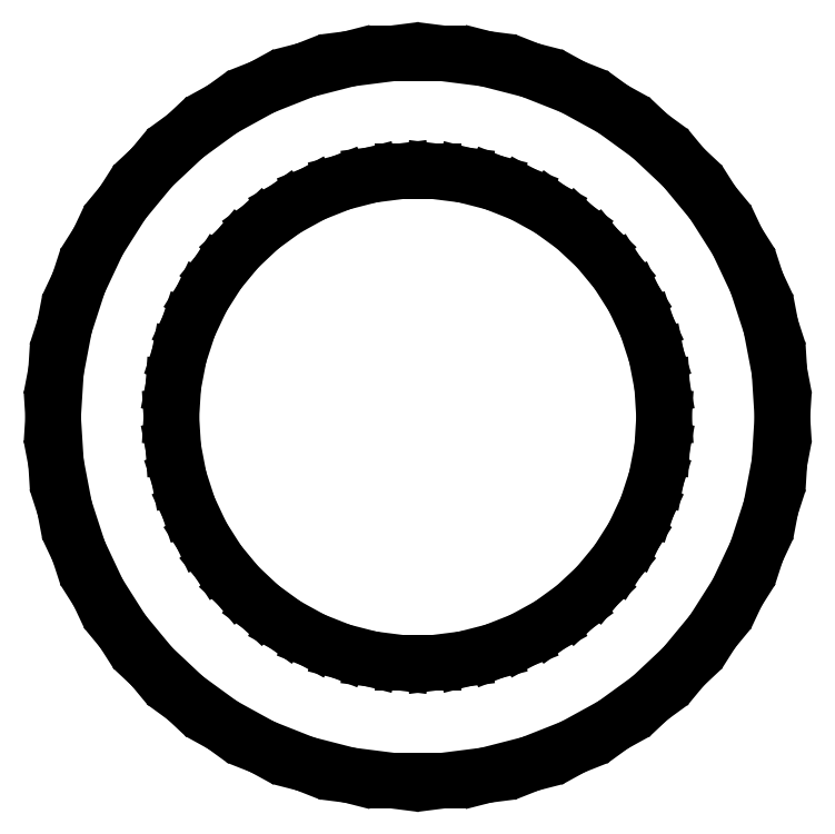
<metadata>
{"format":"dxf","ext":"dxf","renderer":"ezdxf+matplotlib","layout":"modelspace","background":"white","min_lineweight":24,"dpi":150}
</metadata>
<code>
0
SECTION
2
ENTITIES
0
LINE
8
0
10
3.467
20
-18.17
11
5.717
21
-17.59
0
LINE
8
0
10
5.717
20
-17.59
11
7.877
21
-16.74
0
LINE
8
0
10
7.877
20
-16.74
11
9.913
21
-15.62
0
LINE
8
0
10
9.913
20
-15.62
11
11.79
21
-14.25
0
LINE
8
0
10
11.79
20
-14.25
11
13.49
21
-12.66
0
LINE
8
0
10
13.49
20
-12.66
11
14.97
21
-10.87
0
LINE
8
0
10
14.97
20
-10.87
11
16.21
21
-8.912
0
LINE
8
0
10
16.21
20
-8.912
11
17.2
21
-6.81
0
LINE
8
0
10
17.2
20
-6.81
11
17.92
21
-4.601
0
LINE
8
0
10
17.92
20
-4.601
11
18.35
21
-2.319
0
LINE
8
0
10
18.35
20
-2.319
11
18.5
21
0
0
LINE
8
0
10
18.5
20
0
11
18.35
21
2.319
0
LINE
8
0
10
18.35
20
2.319
11
17.92
21
4.601
0
LINE
8
0
10
17.92
20
4.601
11
17.2
21
6.81
0
LINE
8
0
10
17.2
20
6.81
11
16.21
21
8.912
0
LINE
8
0
10
16.21
20
8.912
11
14.97
21
10.87
0
LINE
8
0
10
14.97
20
10.87
11
13.49
21
12.66
0
LINE
8
0
10
13.49
20
12.66
11
11.79
21
14.25
0
LINE
8
0
10
11.79
20
14.25
11
9.913
21
15.62
0
LINE
8
0
10
9.913
20
15.62
11
7.877
21
16.74
0
LINE
8
0
10
7.877
20
16.74
11
5.717
21
17.59
0
LINE
8
0
10
5.717
20
17.59
11
3.467
21
18.17
0
LINE
8
0
10
3.467
20
18.17
11
1.162
21
18.46
0
LINE
8
0
10
1.162
20
18.46
11
-1.162
21
18.46
0
LINE
8
0
10
-1.162
20
18.46
11
-3.467
21
18.17
0
LINE
8
0
10
-3.467
20
18.17
11
-5.717
21
17.59
0
LINE
8
0
10
-5.717
20
17.59
11
-7.877
21
16.74
0
LINE
8
0
10
-7.877
20
16.74
11
-9.913
21
15.62
0
LINE
8
0
10
-9.913
20
15.62
11
-11.79
21
14.25
0
LINE
8
0
10
-11.79
20
14.25
11
-13.49
21
12.66
0
LINE
8
0
10
-13.49
20
12.66
11
-14.97
21
10.87
0
LINE
8
0
10
-14.97
20
10.87
11
-16.21
21
8.912
0
LINE
8
0
10
-16.21
20
8.912
11
-17.2
21
6.81
0
LINE
8
0
10
-17.2
20
6.81
11
-17.92
21
4.601
0
LINE
8
0
10
-17.92
20
4.601
11
-18.35
21
2.319
0
LINE
8
0
10
-18.35
20
2.319
11
-18.5
21
0
0
LINE
8
0
10
-18.5
20
0
11
-18.35
21
-2.319
0
LINE
8
0
10
-18.35
20
-2.319
11
-17.92
21
-4.601
0
LINE
8
0
10
-17.92
20
-4.601
11
-17.2
21
-6.81
0
LINE
8
0
10
-17.2
20
-6.81
11
-16.21
21
-8.912
0
LINE
8
0
10
-16.21
20
-8.912
11
-14.97
21
-10.87
0
LINE
8
0
10
-14.97
20
-10.87
11
-13.49
21
-12.66
0
LINE
8
0
10
-13.49
20
-12.66
11
-11.79
21
-14.25
0
LINE
8
0
10
-11.79
20
-14.25
11
-9.913
21
-15.62
0
LINE
8
0
10
-9.913
20
-15.62
11
-7.877
21
-16.74
0
LINE
8
0
10
-7.877
20
-16.74
11
-5.717
21
-17.59
0
LINE
8
0
10
-5.717
20
-17.59
11
-3.467
21
-18.17
0
LINE
8
0
10
-3.467
20
-18.17
11
-1.162
21
-18.46
0
LINE
8
0
10
-1.162
20
-18.46
11
1.162
21
-18.46
0
LINE
8
0
10
1.162
20
-18.46
11
3.467
21
-18.17
0
LINE
8
0
10
-0.7849
20
-12.48
11
-2.342
21
-12.28
0
LINE
8
0
10
-2.342
20
-12.28
11
-3.863
21
-11.89
0
LINE
8
0
10
-3.863
20
-11.89
11
-5.322
21
-11.31
0
LINE
8
0
10
-5.322
20
-11.31
11
-6.698
21
-10.55
0
LINE
8
0
10
-6.698
20
-10.55
11
-7.968
21
-9.631
0
LINE
8
0
10
-7.968
20
-9.631
11
-9.112
21
-8.557
0
LINE
8
0
10
-9.112
20
-8.557
11
-10.11
21
-7.347
0
LINE
8
0
10
-10.11
20
-7.347
11
-10.95
21
-6.022
0
LINE
8
0
10
-10.95
20
-6.022
11
-11.62
21
-4.602
0
LINE
8
0
10
-11.62
20
-4.602
11
-12.11
21
-3.109
0
LINE
8
0
10
-12.11
20
-3.109
11
-12.4
21
-1.567
0
LINE
8
0
10
-12.4
20
-1.567
11
-12.5
21
0
0
LINE
8
0
10
-12.5
20
0
11
-12.4
21
1.567
0
LINE
8
0
10
-12.4
20
1.567
11
-12.11
21
3.109
0
LINE
8
0
10
-12.11
20
3.109
11
-11.62
21
4.602
0
LINE
8
0
10
-11.62
20
4.602
11
-10.95
21
6.022
0
LINE
8
0
10
-10.95
20
6.022
11
-10.11
21
7.347
0
LINE
8
0
10
-10.11
20
7.347
11
-9.112
21
8.557
0
LINE
8
0
10
-9.112
20
8.557
11
-7.968
21
9.631
0
LINE
8
0
10
-7.968
20
9.631
11
-6.698
21
10.55
0
LINE
8
0
10
-6.698
20
10.55
11
-5.322
21
11.31
0
LINE
8
0
10
-5.322
20
11.31
11
-3.863
21
11.89
0
LINE
8
0
10
-3.863
20
11.89
11
-2.342
21
12.28
0
LINE
8
0
10
-2.342
20
12.28
11
-0.7849
21
12.48
0
LINE
8
0
10
-0.7849
20
12.48
11
0.7849
21
12.48
0
LINE
8
0
10
0.7849
20
12.48
11
2.342
21
12.28
0
LINE
8
0
10
2.342
20
12.28
11
3.863
21
11.89
0
LINE
8
0
10
3.863
20
11.89
11
5.322
21
11.31
0
LINE
8
0
10
5.322
20
11.31
11
6.698
21
10.55
0
LINE
8
0
10
6.698
20
10.55
11
7.968
21
9.631
0
LINE
8
0
10
7.968
20
9.631
11
9.112
21
8.557
0
LINE
8
0
10
9.112
20
8.557
11
10.11
21
7.347
0
LINE
8
0
10
10.11
20
7.347
11
10.95
21
6.022
0
LINE
8
0
10
10.95
20
6.022
11
11.62
21
4.602
0
LINE
8
0
10
11.62
20
4.602
11
12.11
21
3.109
0
LINE
8
0
10
12.11
20
3.109
11
12.4
21
1.567
0
LINE
8
0
10
12.4
20
1.567
11
12.5
21
0
0
LINE
8
0
10
12.5
20
0
11
12.4
21
-1.567
0
LINE
8
0
10
12.4
20
-1.567
11
12.11
21
-3.109
0
LINE
8
0
10
12.11
20
-3.109
11
11.62
21
-4.602
0
LINE
8
0
10
11.62
20
-4.602
11
10.95
21
-6.022
0
LINE
8
0
10
10.95
20
-6.022
11
10.11
21
-7.347
0
LINE
8
0
10
10.11
20
-7.347
11
9.112
21
-8.557
0
LINE
8
0
10
9.112
20
-8.557
11
7.968
21
-9.631
0
LINE
8
0
10
7.968
20
-9.631
11
6.698
21
-10.55
0
LINE
8
0
10
6.698
20
-10.55
11
5.322
21
-11.31
0
LINE
8
0
10
5.322
20
-11.31
11
3.863
21
-11.89
0
LINE
8
0
10
3.863
20
-11.89
11
2.342
21
-12.28
0
LINE
8
0
10
2.342
20
-12.28
11
0.7849
21
-12.48
0
LINE
8
0
10
0.7849
20
-12.48
11
-0.7849
21
-12.48
0
ENDSEC
0
EOF

</code>
